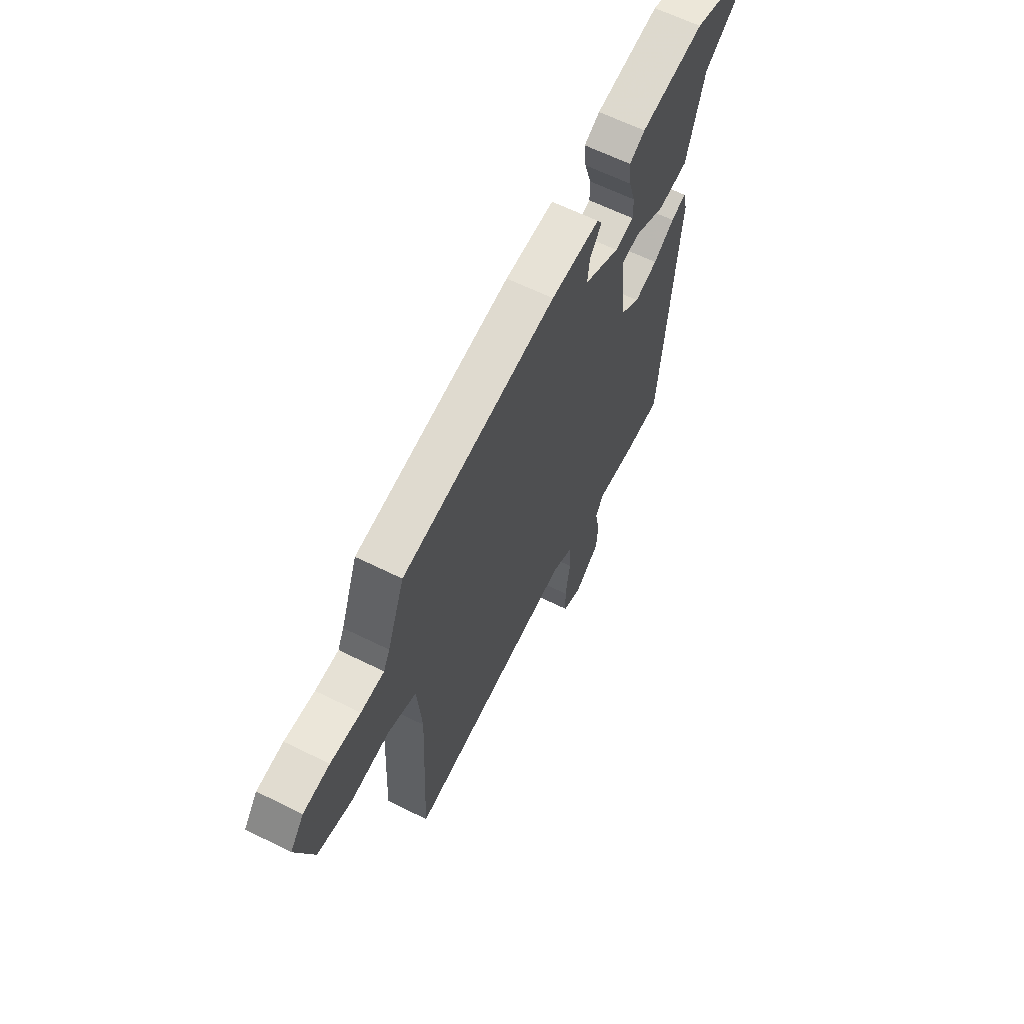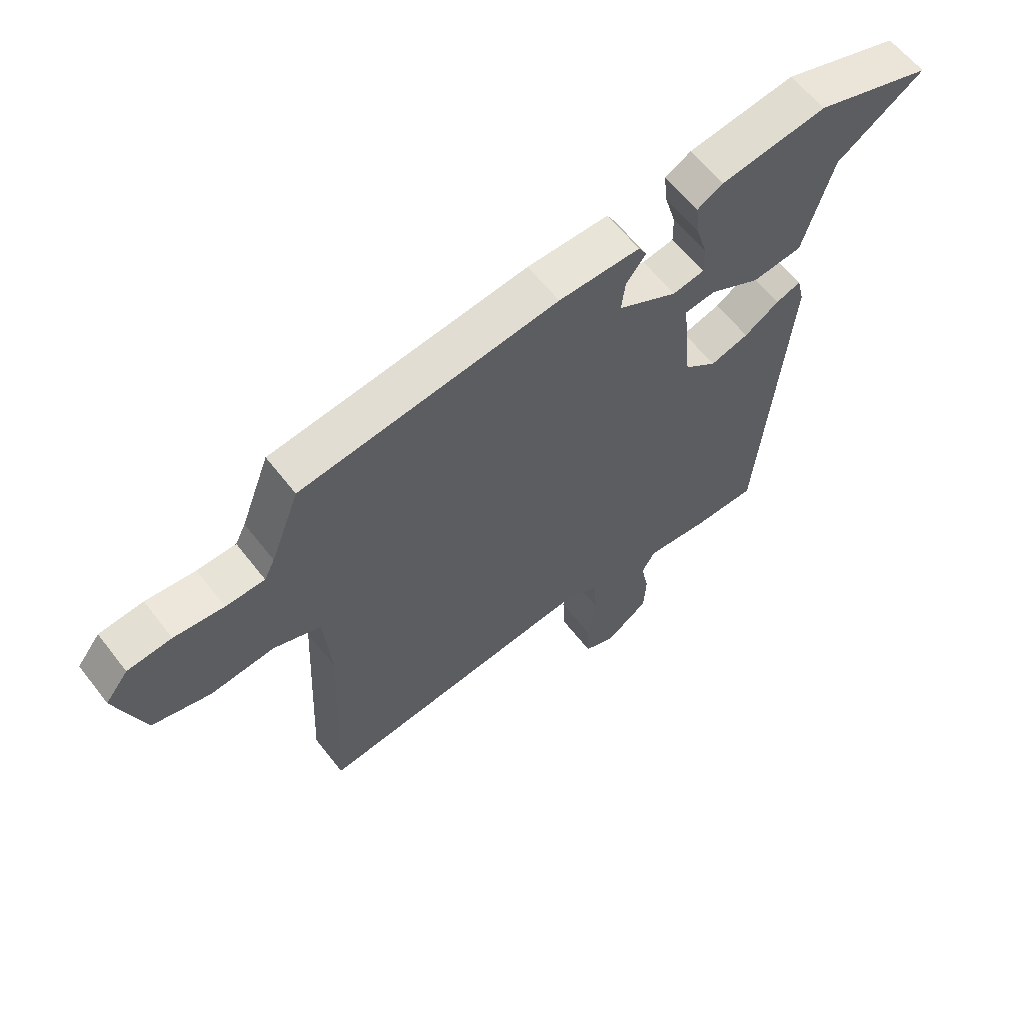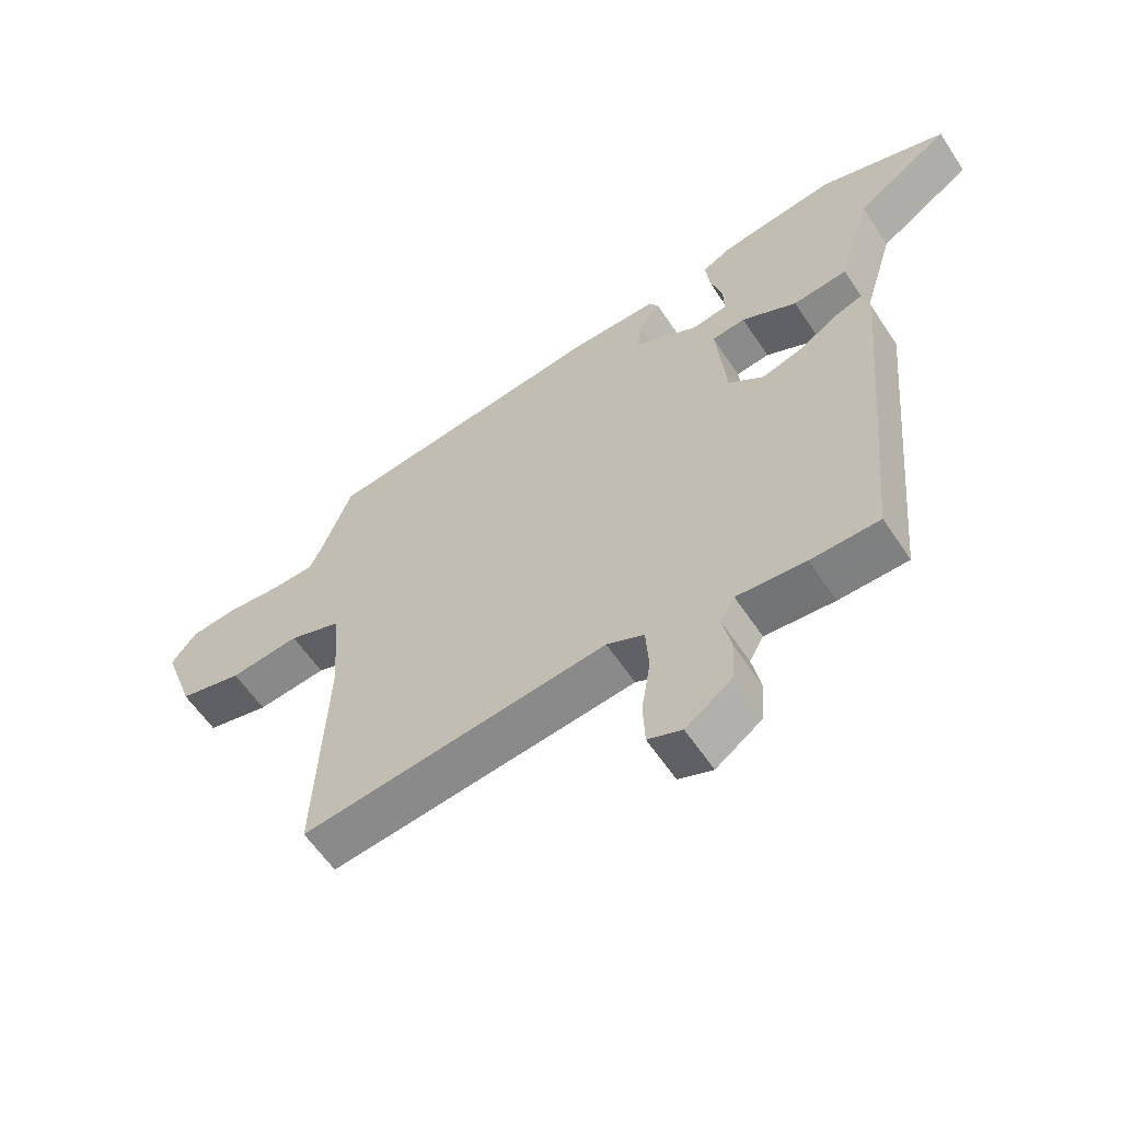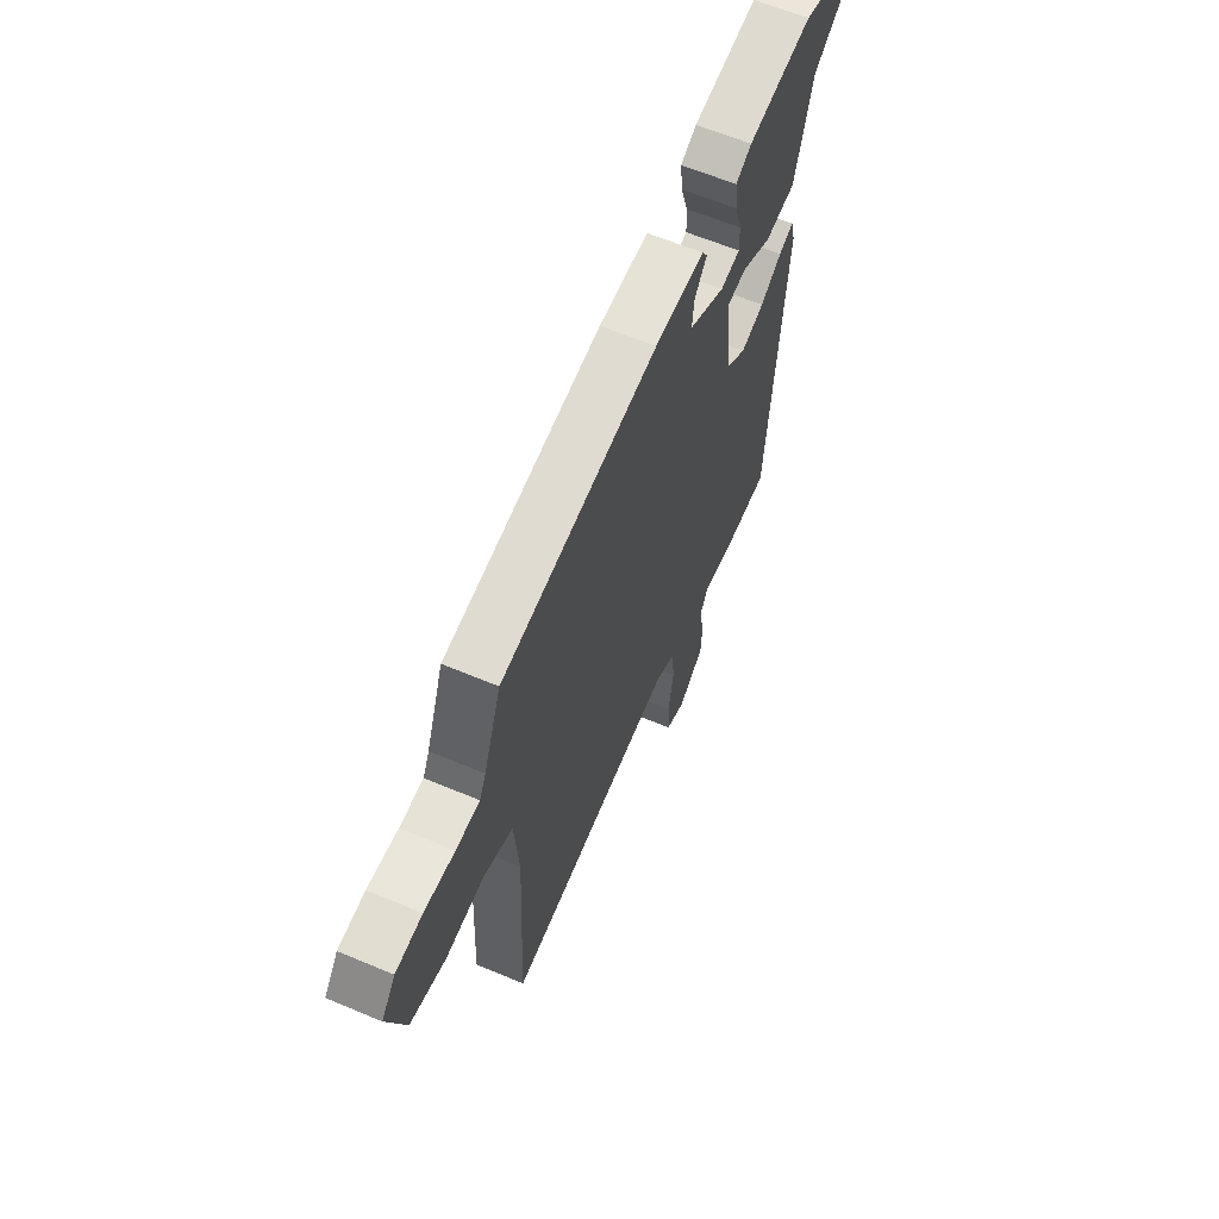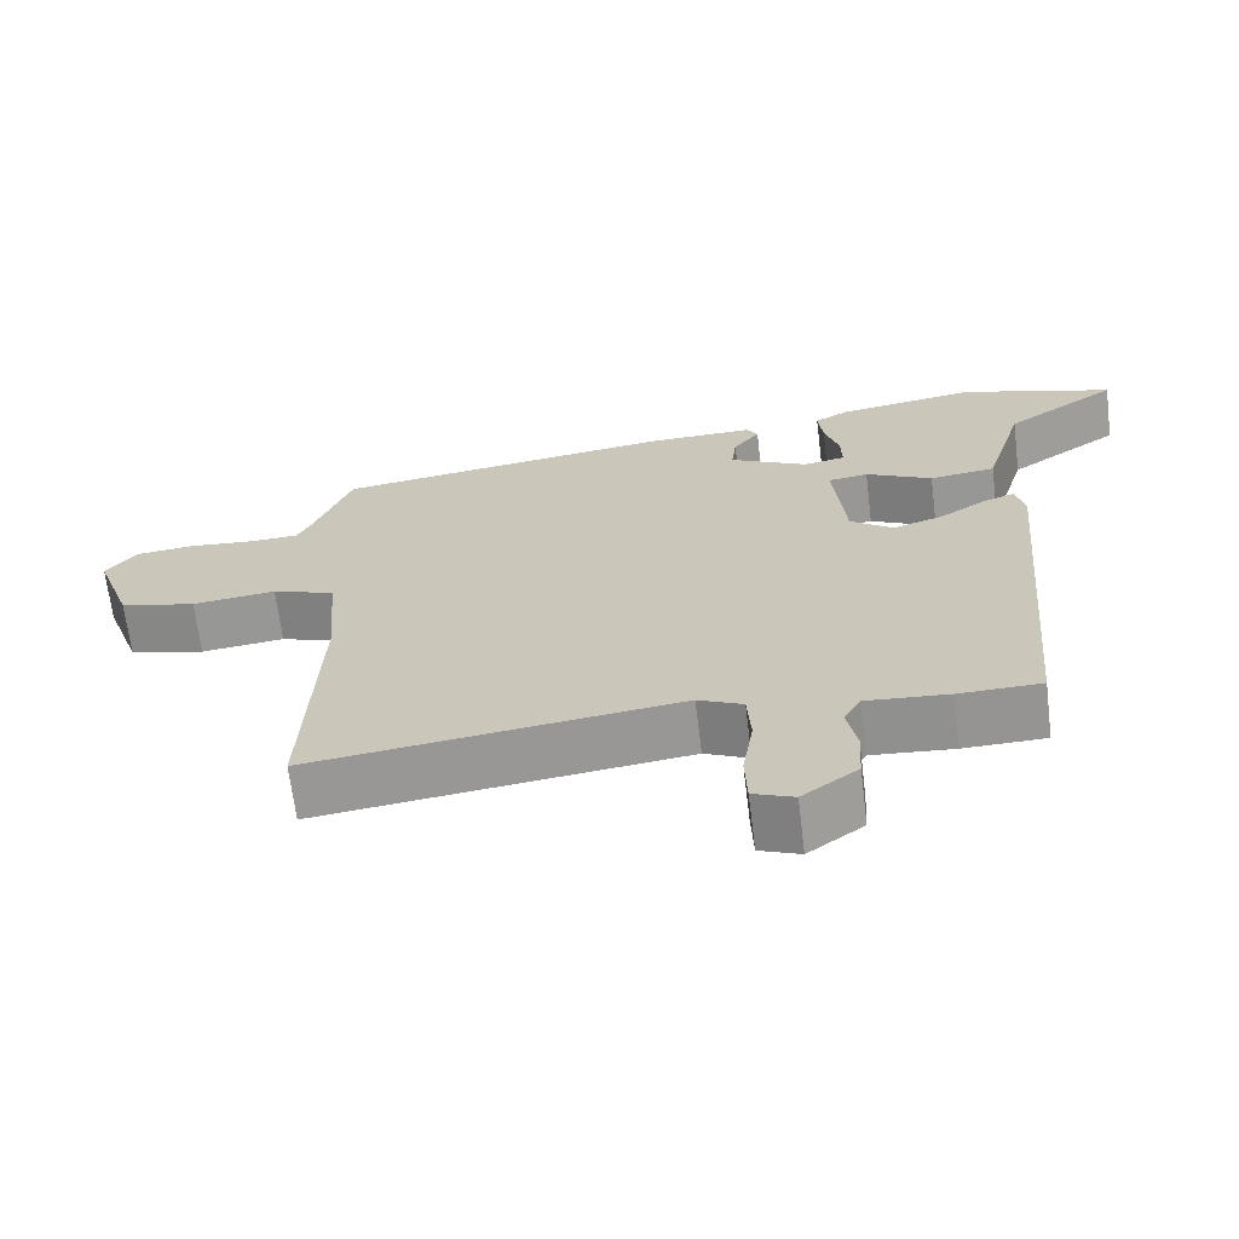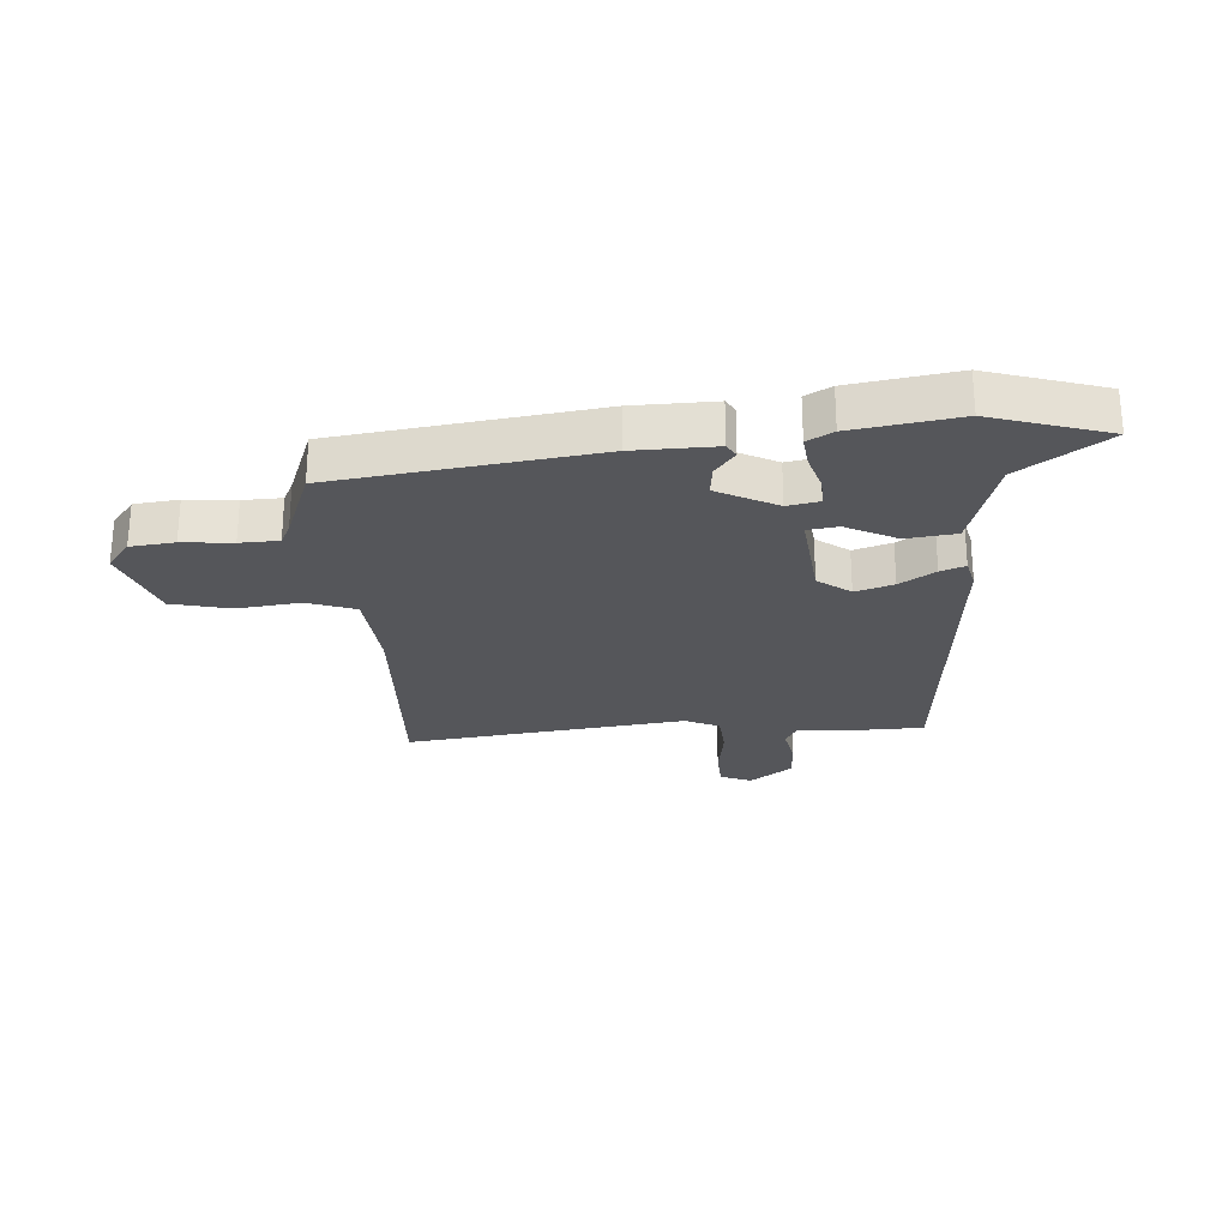
<metadata>
{"format":"obj","ext":"obj","renderer":"f3d","projection":"perspective","resolution":1024,"background":"white","views":[{"elev":62.8,"azim":-63.3,"up":"+Z"},{"elev":60.4,"azim":-37.6,"up":"+Z"},{"elev":-59.3,"azim":33.3,"up":"+Z"},{"elev":61.9,"azim":-66.8,"up":"+Z"},{"elev":-66.9,"azim":7.0,"up":"+Z"},{"elev":-25.9,"azim":4.3,"up":"+Y"}]}
</metadata>
<code>
v -0.468 0.07 -0.51
v -0.451 0.07 -0.137
v -0.464 0.07 0.012
v -0.545 0.07 0.041
v -0.654 0.07 0.029
v -0.753 0.07 0.053
v -0.802 0.07 0.191
v -0.763 0.07 0.241
v -0.688 0.07 0.249
v -0.603 0.07 0.241
v -0.537 0.07 0.243
v -0.519 0.07 0.279
v -0.47 0.07 0.407
v -0.031 0.07 0.464
v 0.108 0.07 0.466
v 0.122 0.07 0.442
v 0.088 0.07 0.399
v 0.082 0.07 0.346
v 0.183 0.07 0.293
v 0.237 0.07 0.303
v 0.236 0.07 0.352
v 0.217 0.07 0.415
v 0.211 0.07 0.47
v 0.255 0.07 0.494
v 0.435 0.07 0.521
v 0.633 0.07 0.458
v 0.486 0.07 0.36
v 0.435 0.07 0.192
v 0.35 0.07 0.182
v 0.264 0.07 0.226
v 0.212 0.07 0.219
v 0.228 0.07 0.057
v 0.283 0.07 0.016
v 0.348 0.07 0.036
v 0.408 0.07 0.074
v 0.45 0.07 0.089
v 0.462 0.07 0.04
v 0.412 0.07 -0.513
v 0.306 0.07 -0.515
v 0.199 0.07 -0.506
v 0.177 0.07 -0.545
v 0.19 0.07 -0.61
v 0.186 0.07 -0.679
v 0.114 0.07 -0.731
v 0.061 0.07 -0.71
v 0.058 0.07 -0.64
v 0.072 0.07 -0.553
v 0.067 0.07 -0.48
v 0.009 0.07 -0.453
v -0.468 0 -0.51
v -0.451 0 -0.137
v -0.464 0 0.012
v -0.545 0 0.041
v -0.654 0 0.029
v -0.753 0 0.053
v -0.802 0 0.191
v -0.763 0 0.241
v -0.688 0 0.249
v -0.603 0 0.241
v -0.537 0 0.243
v -0.519 0 0.279
v -0.47 0 0.407
v -0.031 0 0.464
v 0.108 0 0.466
v 0.122 0 0.442
v 0.088 0 0.399
v 0.082 0 0.346
v 0.183 0 0.293
v 0.237 0 0.303
v 0.236 0 0.352
v 0.217 0 0.415
v 0.211 0 0.47
v 0.255 0 0.494
v 0.435 0 0.521
v 0.633 0 0.458
v 0.486 0 0.36
v 0.435 0 0.192
v 0.35 0 0.182
v 0.264 0 0.226
v 0.212 0 0.219
v 0.228 0 0.057
v 0.283 0 0.016
v 0.348 0 0.036
v 0.408 0 0.074
v 0.45 0 0.089
v 0.462 0 0.04
v 0.412 0 -0.513
v 0.306 0 -0.515
v 0.199 0 -0.506
v 0.177 0 -0.545
v 0.19 0 -0.61
v 0.186 0 -0.679
v 0.114 0 -0.731
v 0.061 0 -0.71
v 0.058 0 -0.64
v 0.072 0 -0.553
v 0.067 0 -0.48
v 0.009 0 -0.453
f 45 46 47
f 44 45 47
f 43 44 47
f 42 43 47
f 41 42 47
f 40 41 47 48
f 40 48 49
f 39 40 49
f 38 39 49
f 37 38 49
f 36 37 49
f 35 36 49
f 34 35 49
f 27 28 29 30
f 27 30 31
f 25 26 27
f 24 25 27
f 23 24 27
f 22 23 27
f 21 22 27
f 20 21 27
f 20 27 31
f 19 20 31
f 18 19 31 32
f 15 16 17
f 14 15 17
f 13 14 17
f 12 13 17
f 11 12 17 18
f 8 9 10
f 7 8 10
f 6 7 10
f 5 6 10
f 4 5 10
f 3 4 10 11
f 49 1 2
f 49 2 3
f 33 34 49
f 49 3 11
f 33 49 11
f 32 33 11
f 11 18 32
f 96 95 94
f 96 94 93
f 96 93 92
f 96 92 91
f 96 91 90
f 97 96 90 89
f 98 97 89
f 98 89 88
f 98 88 87
f 98 87 86
f 98 86 85
f 98 85 84
f 98 84 83
f 79 78 77 76
f 80 79 76
f 76 75 74
f 76 74 73
f 76 73 72
f 76 72 71
f 76 71 70
f 76 70 69
f 80 76 69
f 80 69 68
f 81 80 68 67
f 66 65 64
f 66 64 63
f 66 63 62
f 66 62 61
f 67 66 61 60
f 59 58 57
f 59 57 56
f 59 56 55
f 59 55 54
f 59 54 53
f 60 59 53 52
f 51 50 98
f 52 51 98
f 98 83 82
f 60 52 98
f 60 98 82
f 60 82 81
f 81 67 60
f 1 50 51 2
f 2 51 52 3
f 3 52 53 4
f 4 53 54 5
f 5 54 55 6
f 6 55 56 7
f 7 56 57 8
f 8 57 58 9
f 9 58 59 10
f 10 59 60 11
f 11 60 61 12
f 12 61 62 13
f 13 62 63 14
f 14 63 64 15
f 15 64 65 16
f 16 65 66 17
f 17 66 67 18
f 18 67 68 19
f 19 68 69 20
f 20 69 70 21
f 21 70 71 22
f 22 71 72 23
f 23 72 73 24
f 24 73 74 25
f 25 74 75 26
f 26 75 76 27
f 27 76 77 28
f 28 77 78 29
f 29 78 79 30
f 30 79 80 31
f 31 80 81 32
f 32 81 82 33
f 33 82 83 34
f 34 83 84 35
f 35 84 85 36
f 36 85 86 37
f 37 86 87 38
f 38 87 88 39
f 39 88 89 40
f 40 89 90 41
f 41 90 91 42
f 42 91 92 43
f 43 92 93 44
f 44 93 94 45
f 45 94 95 46
f 46 95 96 47
f 47 96 97 48
f 48 97 98 49
f 49 98 50 1

</code>
